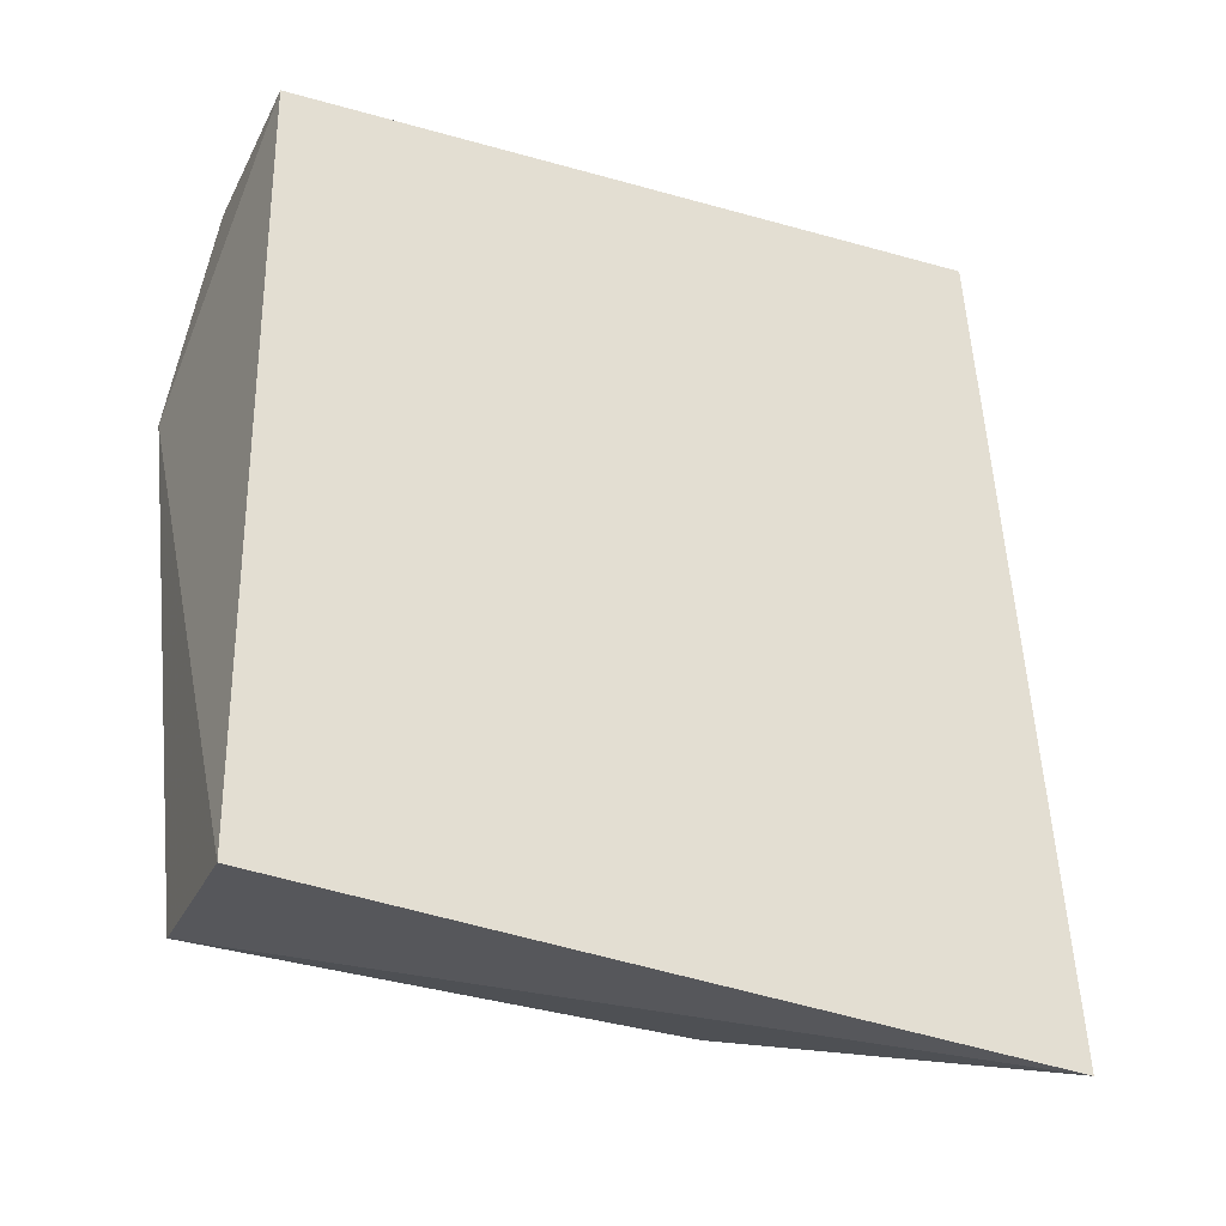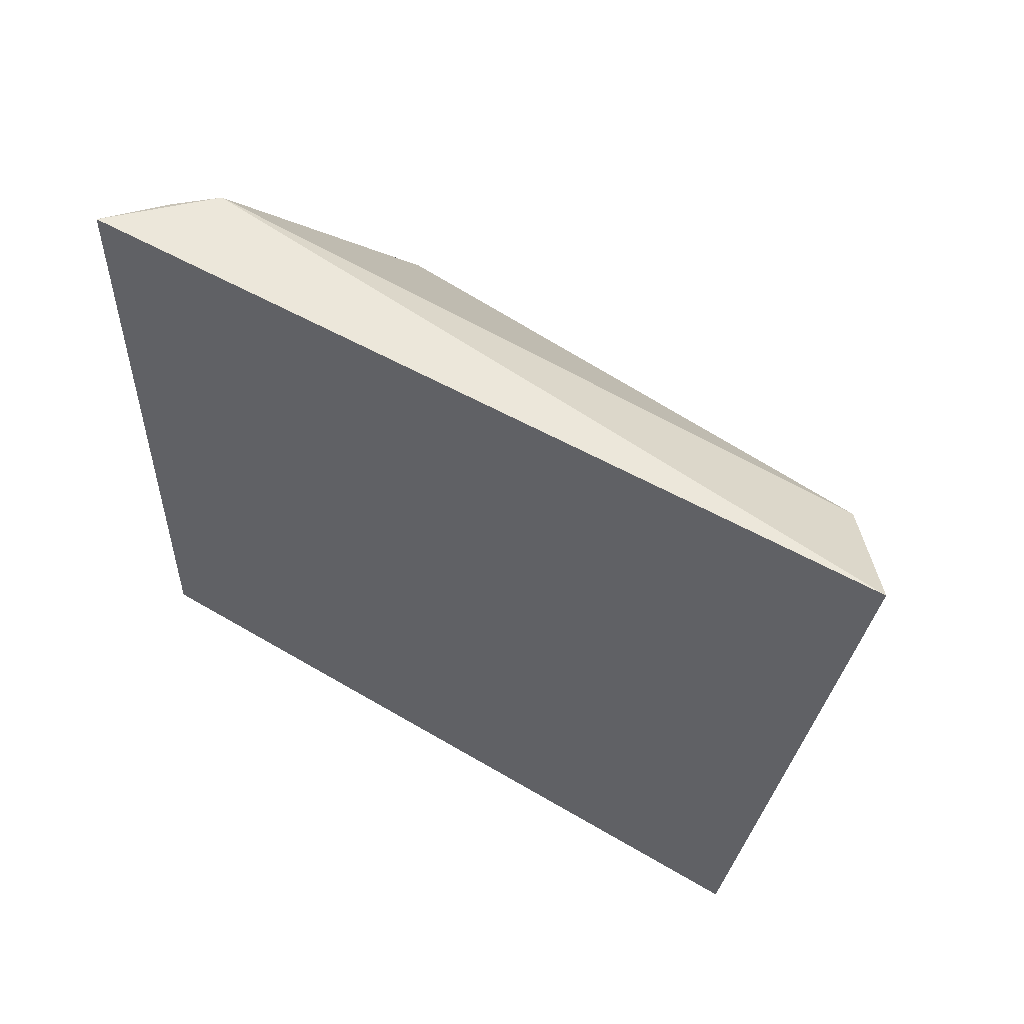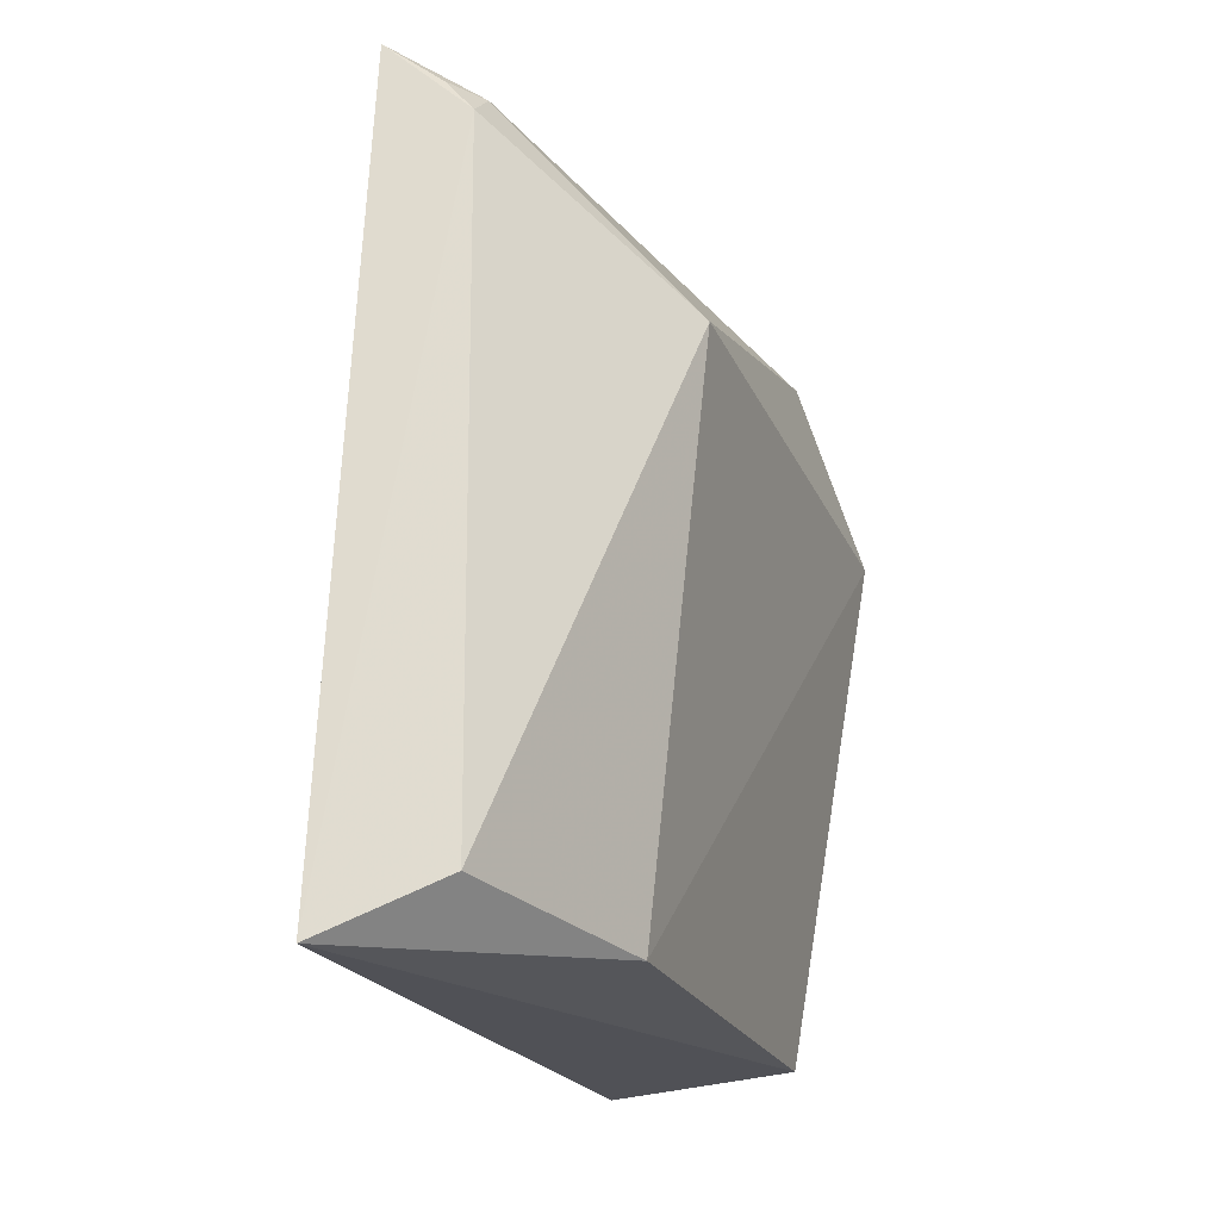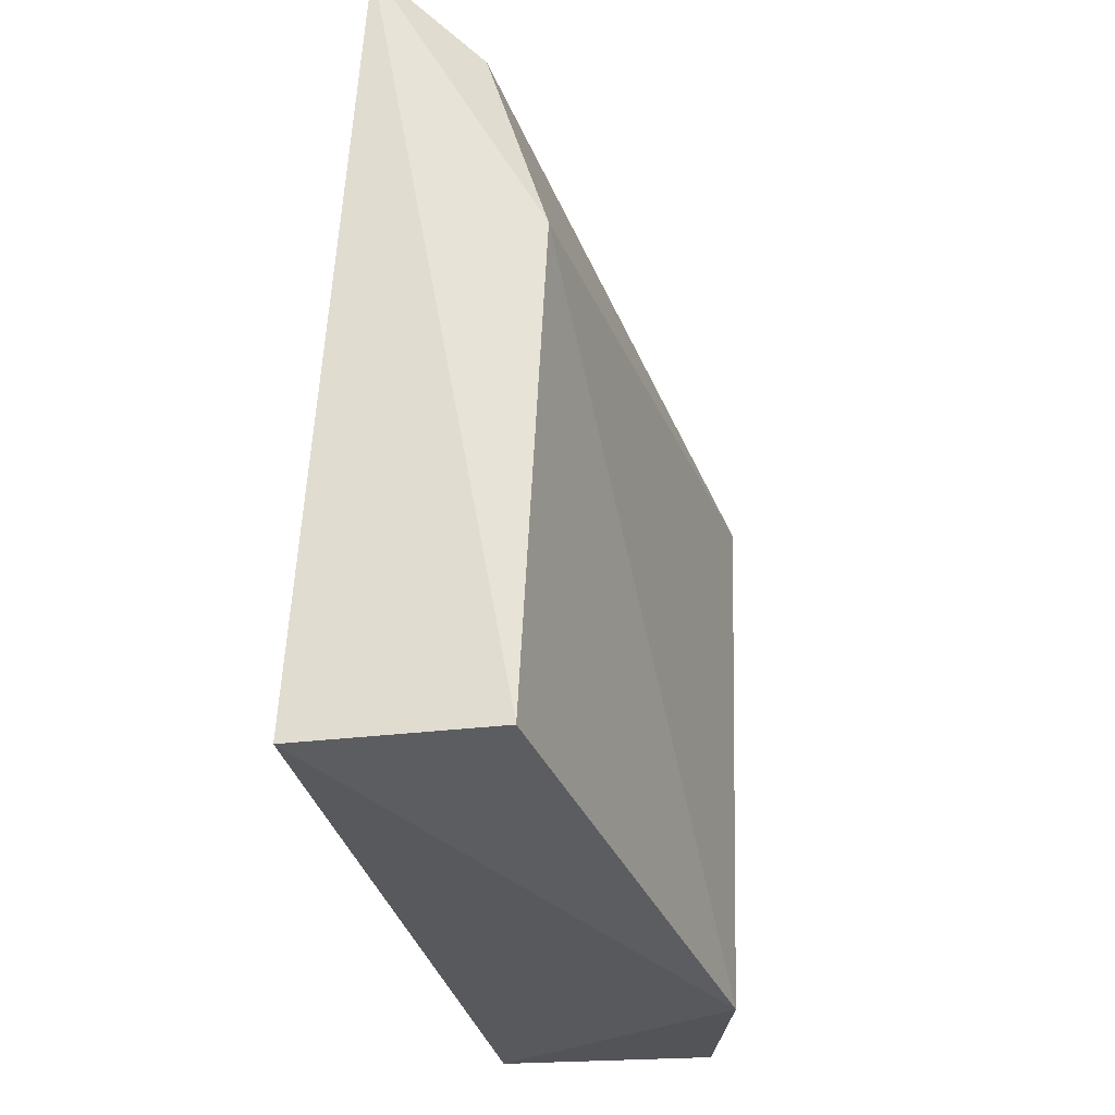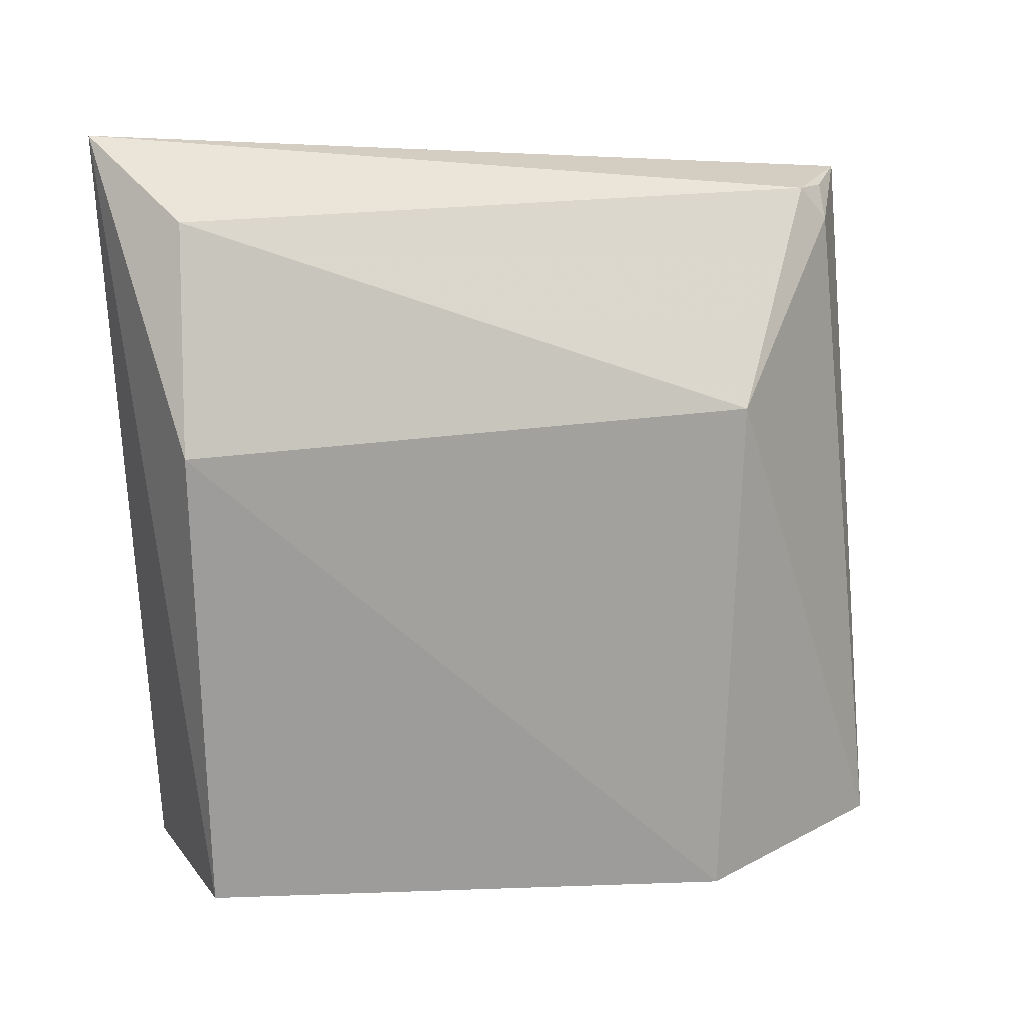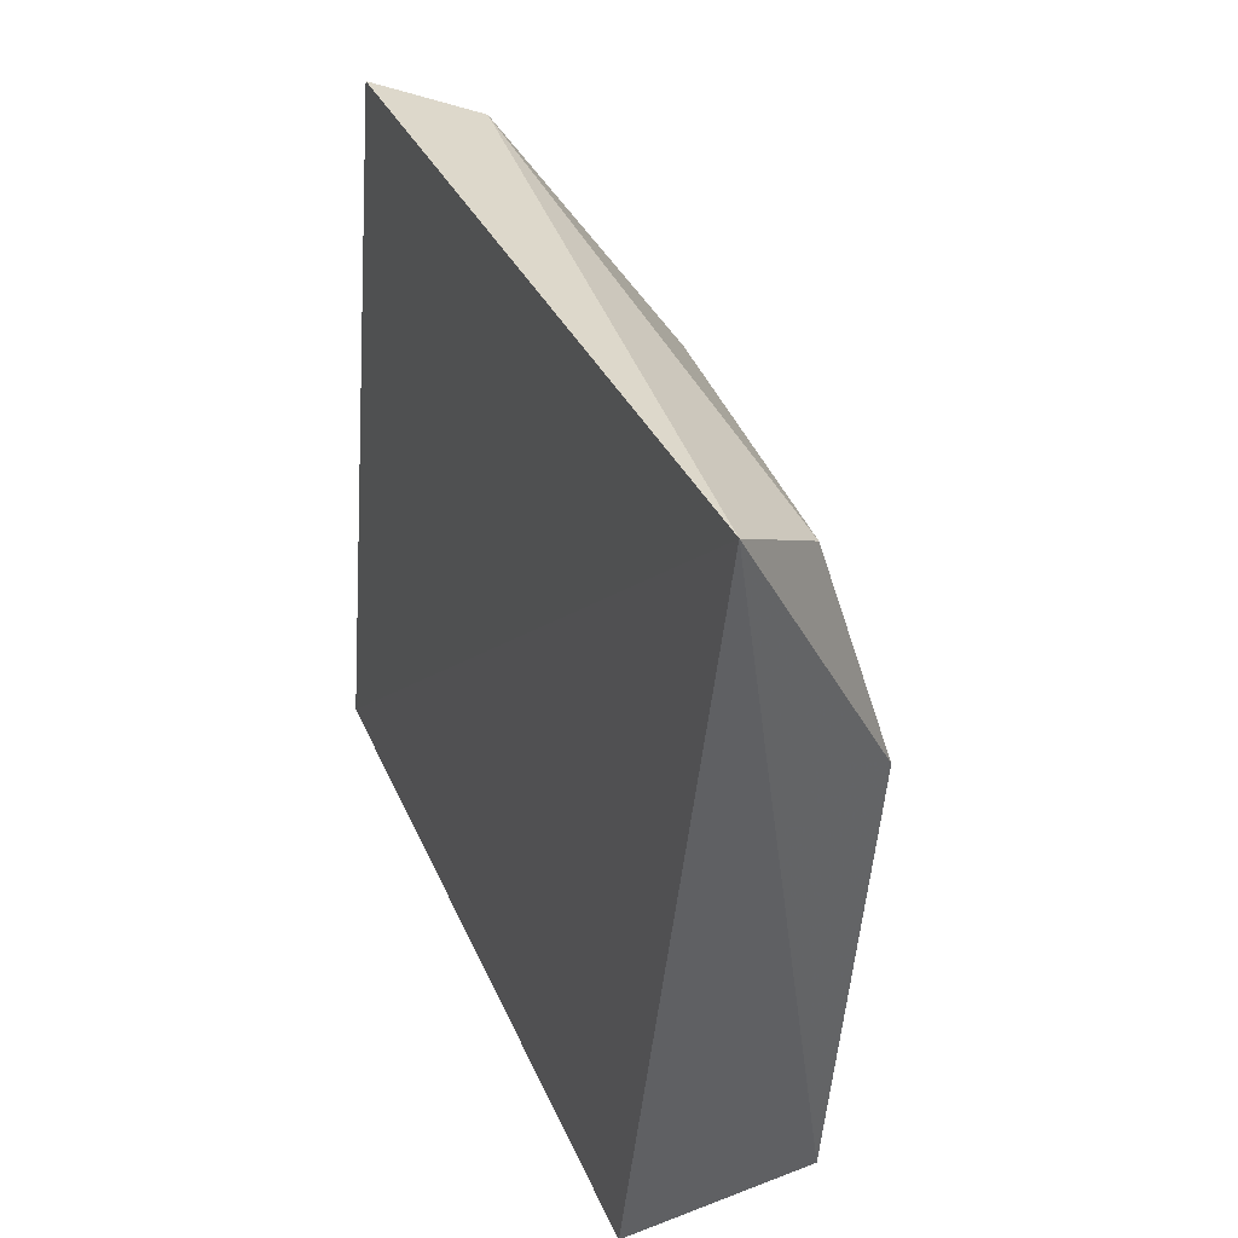
<metadata>
{"format":"obj","ext":"obj","renderer":"f3d","projection":"perspective","resolution":1024,"background":"white","views":[{"elev":-29.0,"azim":-110.3,"up":"+Y"},{"elev":63.4,"azim":-59.3,"up":"+Z"},{"elev":-23.7,"azim":21.7,"up":"+Y"},{"elev":-31.8,"azim":12.9,"up":"+Z"},{"elev":16.1,"azim":69.0,"up":"+Z"},{"elev":39.1,"azim":-22.0,"up":"+Z"}]}
</metadata>
<code>
v 0.2525 -0.2237 0.2957
v 0.318 -0.19 -0.09821
v 0.3681 0.08968 0.1546
v 0.2534 0.198 0.262
v 0.2199 -0.1959 -0.09848
v 0.2975 0.1552 0.2572
v 0.3328 -0.1992 0.1456
v 0.2199 0.1829 -0.09848
v 0.3002 -0.1899 0.257
v 0.3298 0.1914 -0.1007
v 0.3599 0.08377 -0.1171
v 0.2963 0.1712 0.2395
v 0.2823 0.1744 0.2563
f 5 2 1
f 6 4 1
f 7 1 2
f 8 5 1
f 8 1 4
f 9 6 1
f 9 3 6
f 9 7 3
f 9 1 7
f 10 8 4
f 11 7 2
f 11 3 7
f 11 10 3
f 11 2 5
f 11 5 8
f 11 8 10
f 12 6 3
f 12 3 10
f 12 10 4
f 13 12 4
f 13 4 6
f 13 6 12

</code>
